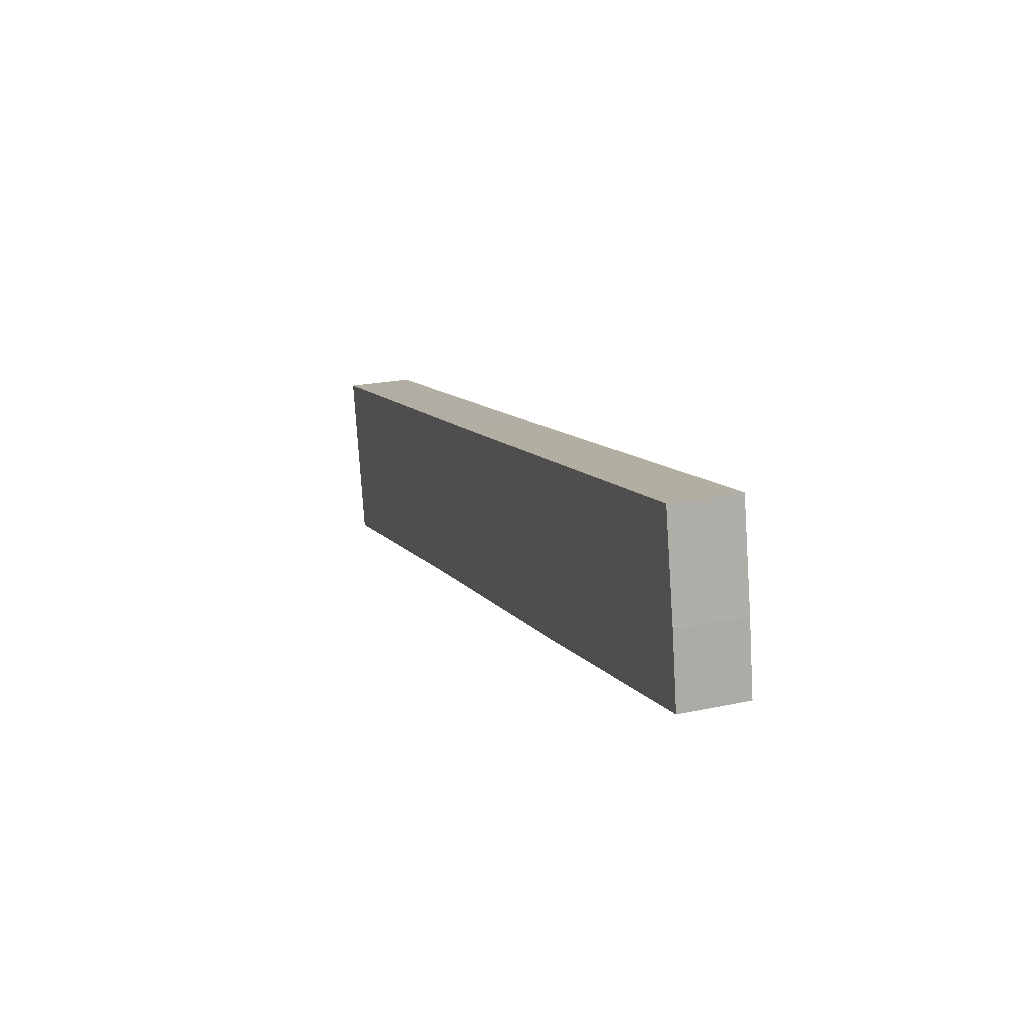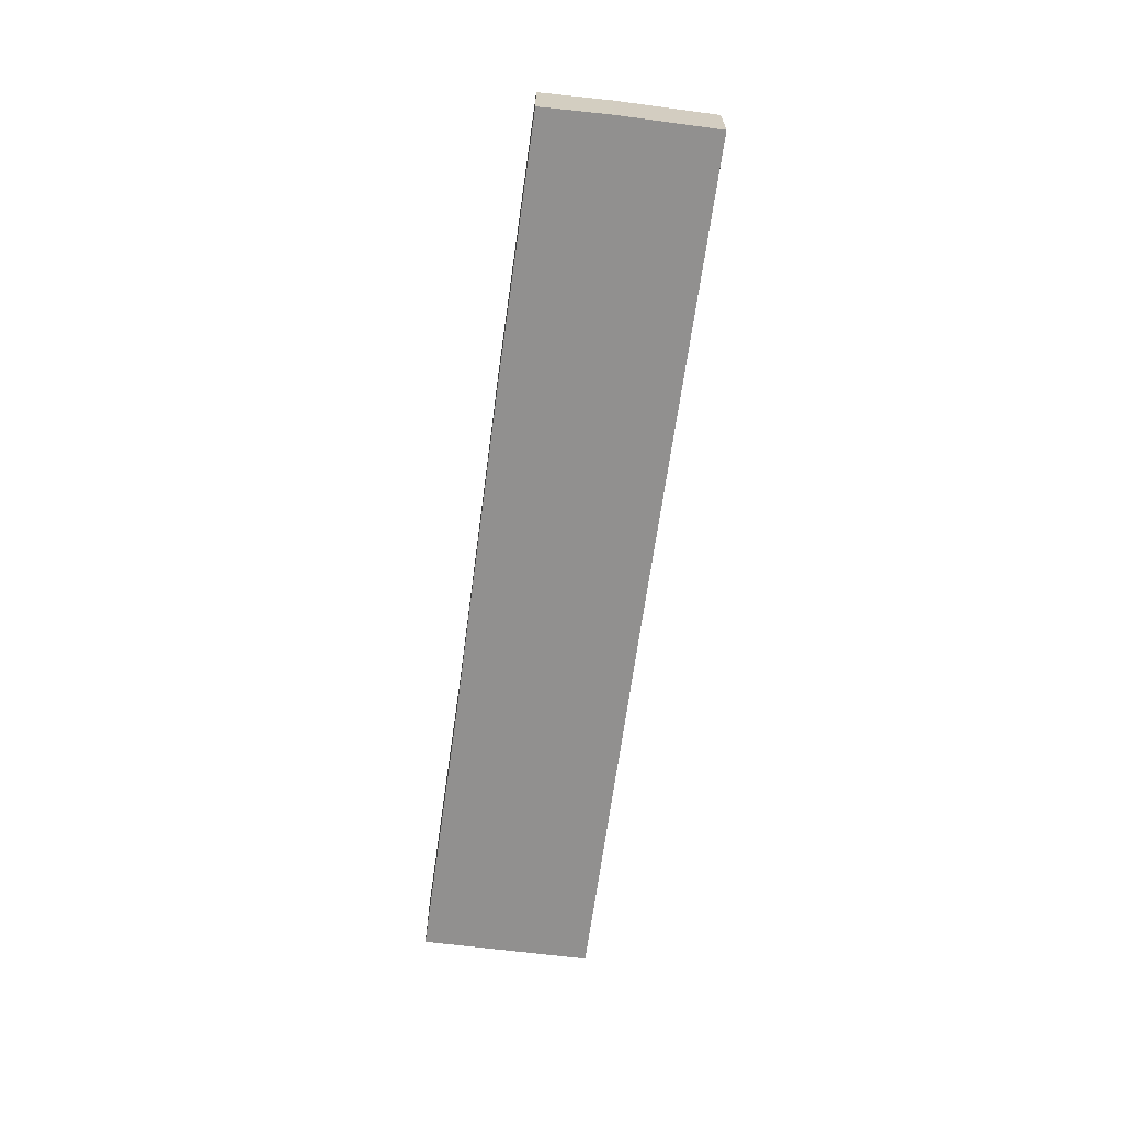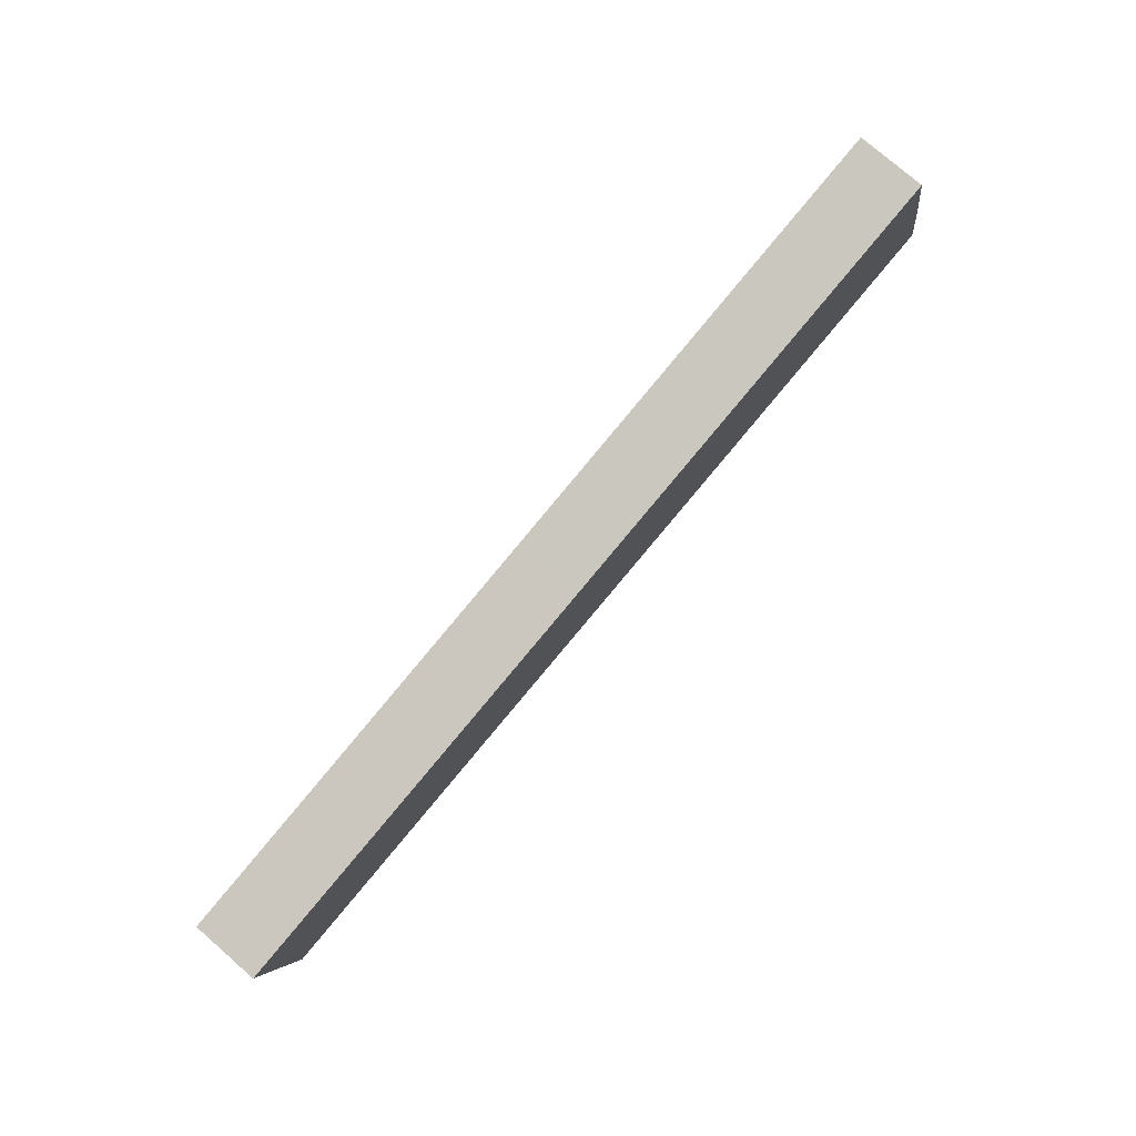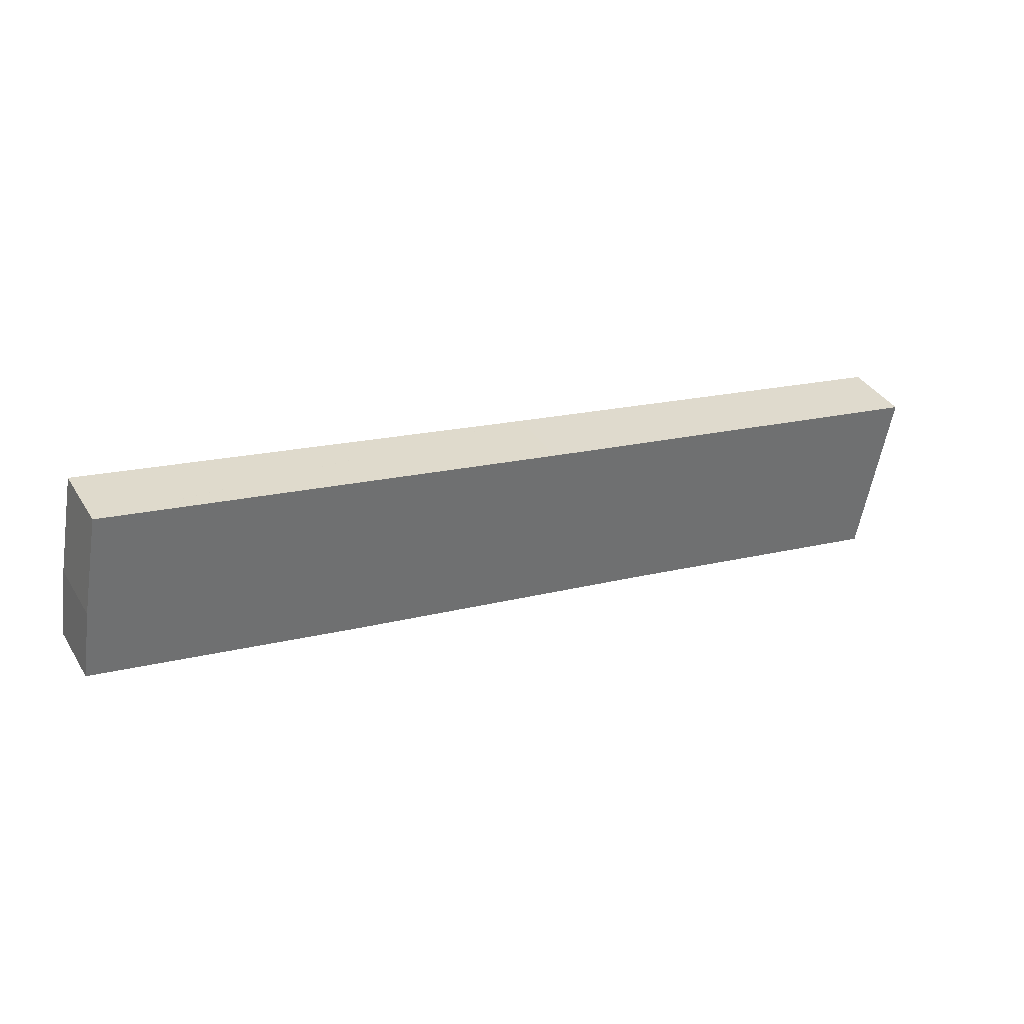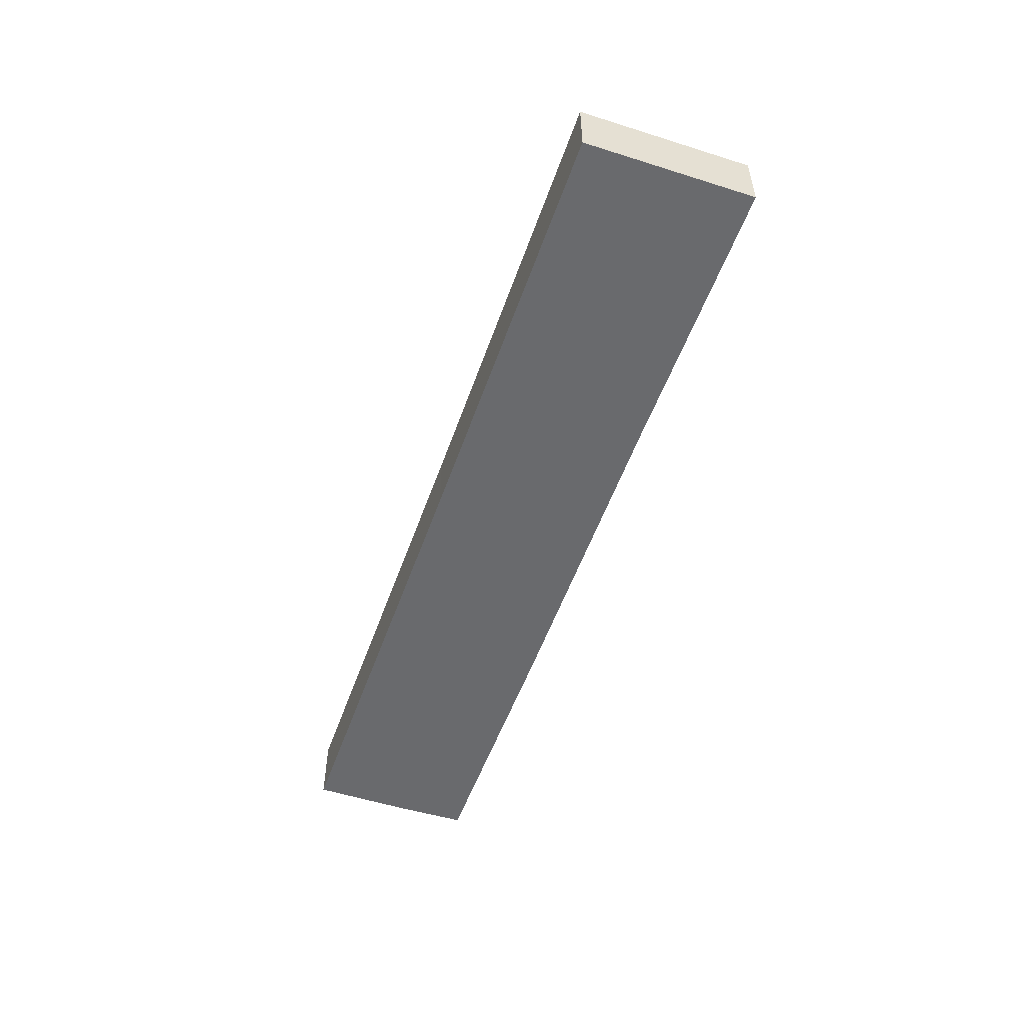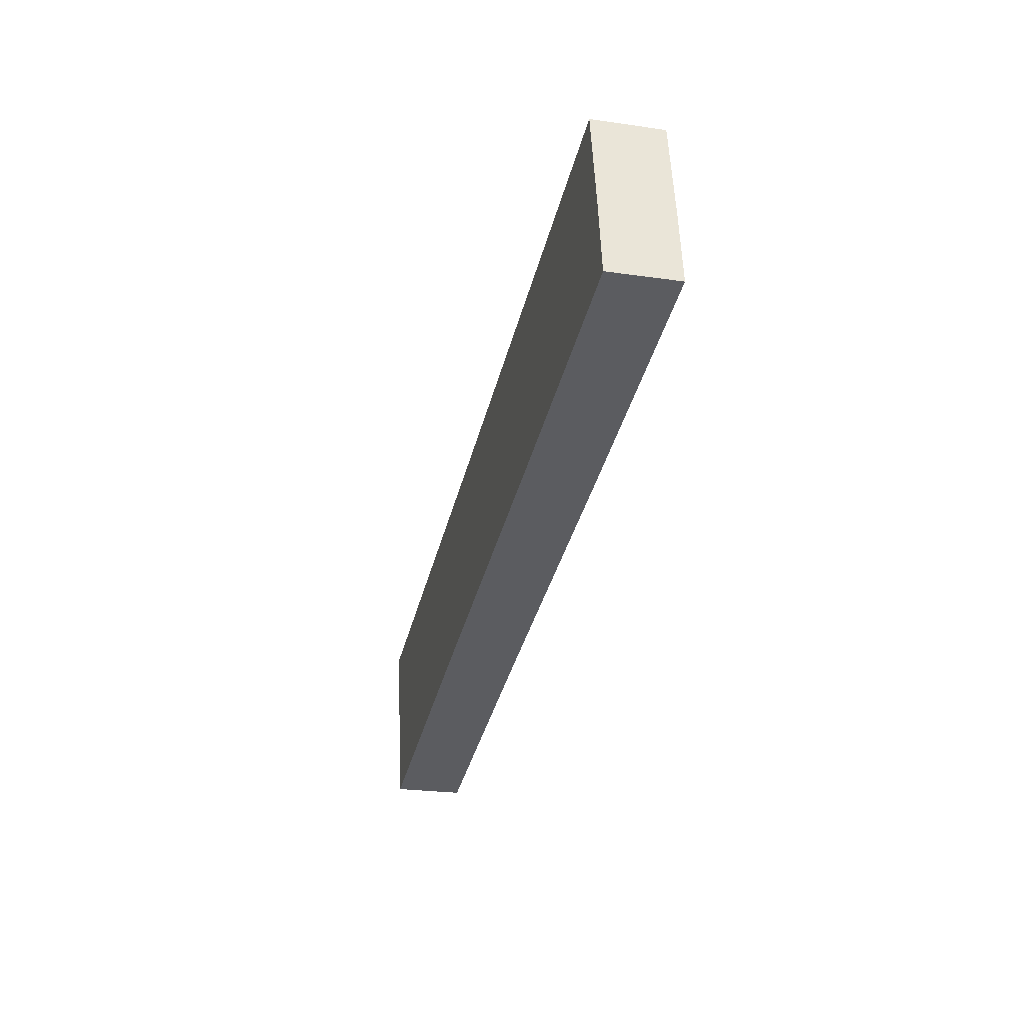
<metadata>
{"format":"obj","ext":"obj","renderer":"f3d","projection":"perspective","resolution":1024,"background":"white","views":[{"elev":21.7,"azim":-110.7,"up":"+Z"},{"elev":-65.7,"azim":-86.8,"up":"+Y"},{"elev":76.9,"azim":131.0,"up":"+Z"},{"elev":37.5,"azim":-28.4,"up":"+Z"},{"elev":-53.0,"azim":81.8,"up":"+Y"},{"elev":-24.6,"azim":-103.3,"up":"+Z"}]}
</metadata>
<code>
v  0.472 2.842 2.91
v  10.94 2.842 -2.179
v  0 2.842 1.74e-16
v  1.266 2.842 7.043
v  1.282 2.842 7.04
v  20.32 2.842 3.328
v  25.03 2.842 -4.857
v  38.15 2.842 -0.072
v  28.21 2.842 -5.494
v  36.91 2.842 -7.238
v  38.24 2.842 -0.089
v  38.24 5.45e-18 -0.089
v  36.91 4.432e-16 -7.238
v  28.21 3.364e-16 -5.494
v  25.03 2.974e-16 -4.857
v  10.94 1.334e-16 -2.179
v  0 0 0
v  0.472 -1.782e-16 2.91
v  1.266 -4.313e-16 7.043
v  1.282 -4.311e-16 7.04
v  20.32 -2.038e-16 3.328
v  38.15 4.409e-18 -0.072
g defaultobject
f 1 2 3
f 2 1 4
f 2 4 5
f 2 5 6
f 2 6 7
f 7 6 8
f 7 8 9
f 9 8 10
f 10 8 11
f 12 10 11
f 10 12 13
f 13 9 10
f 9 13 14
f 9 14 7
f 7 14 15
f 7 15 2
f 2 15 16
f 2 16 3
f 3 16 17
f 17 1 3
f 1 17 18
f 18 4 1
f 4 18 19
f 19 5 4
f 5 19 6
f 6 19 20
f 6 20 21
f 6 21 8
f 8 21 22
f 8 22 11
f 11 22 12
f 16 18 17
f 18 16 19
f 19 16 20
f 20 16 21
f 21 16 15
f 21 15 22
f 22 15 14
f 22 14 13
f 22 13 12

</code>
